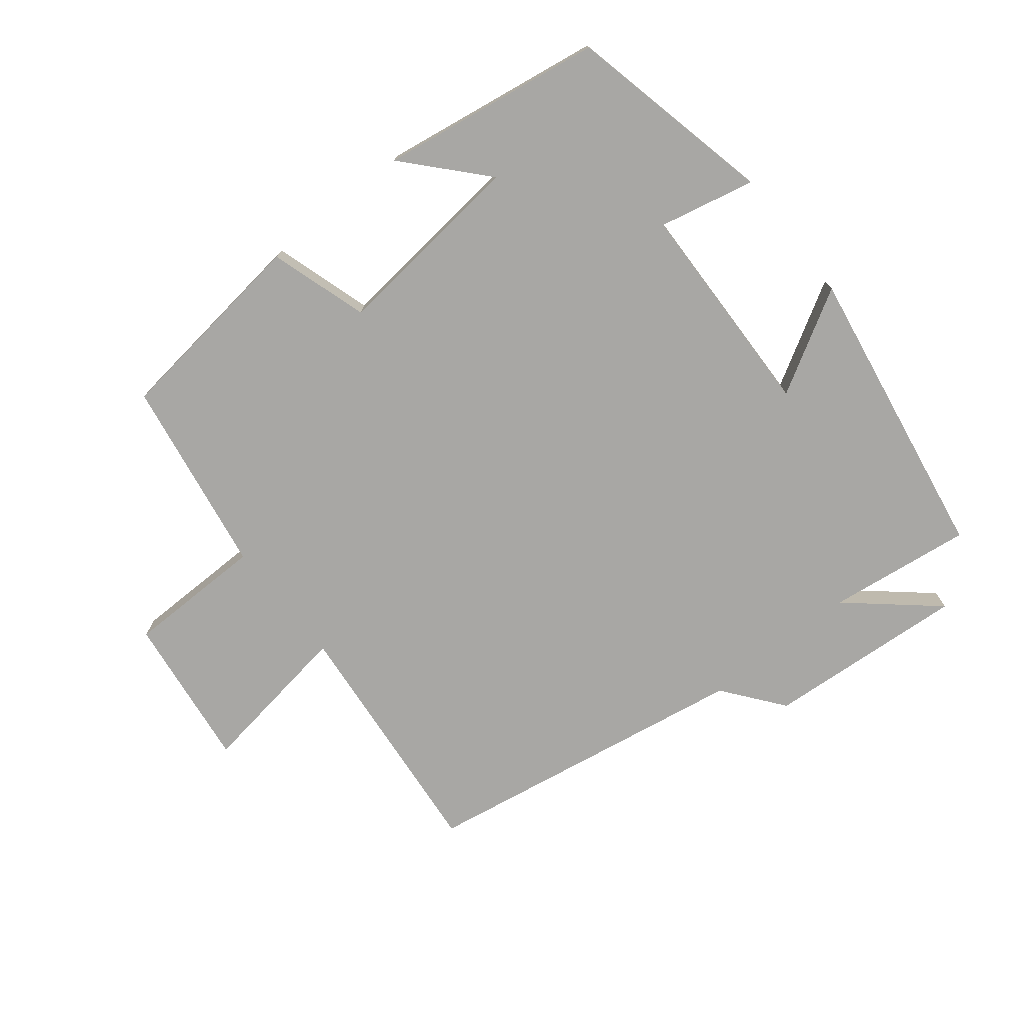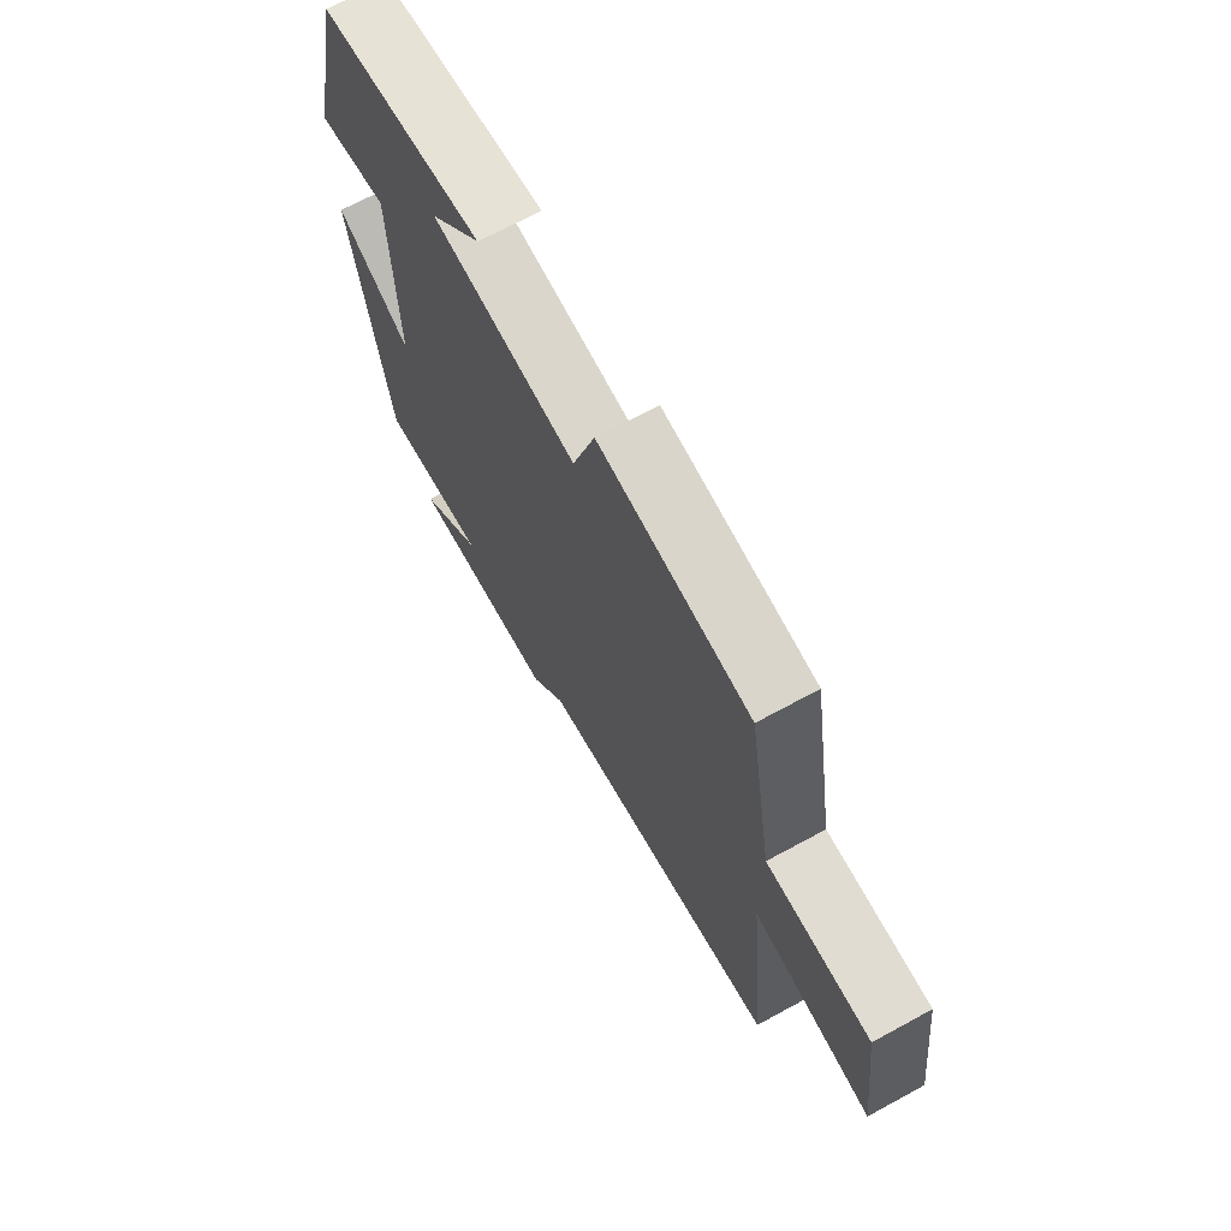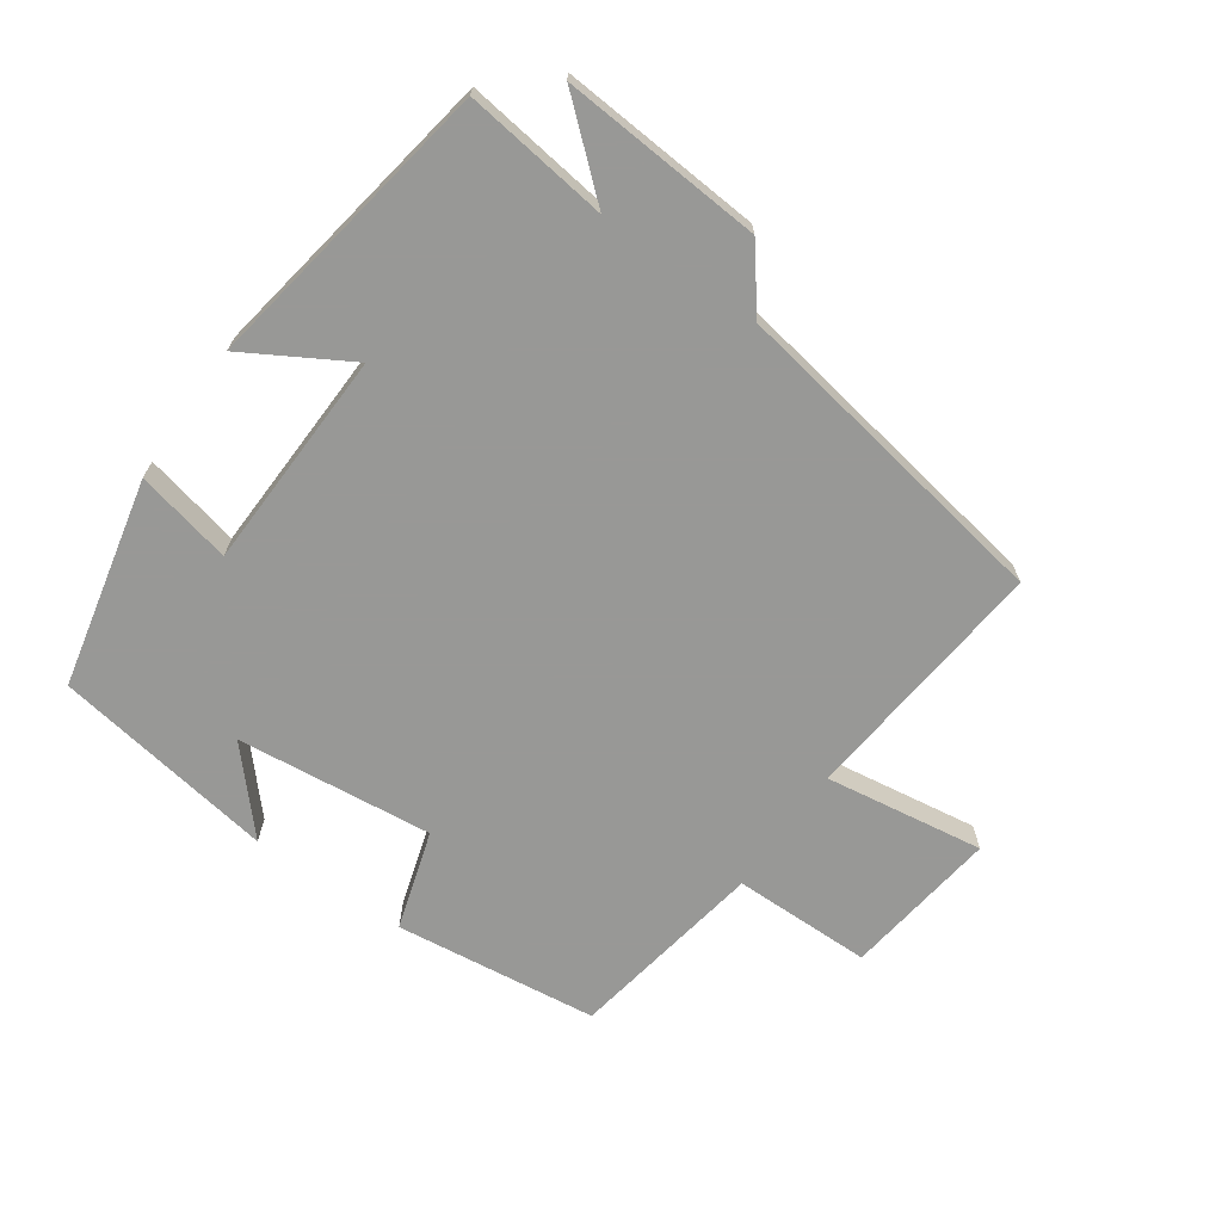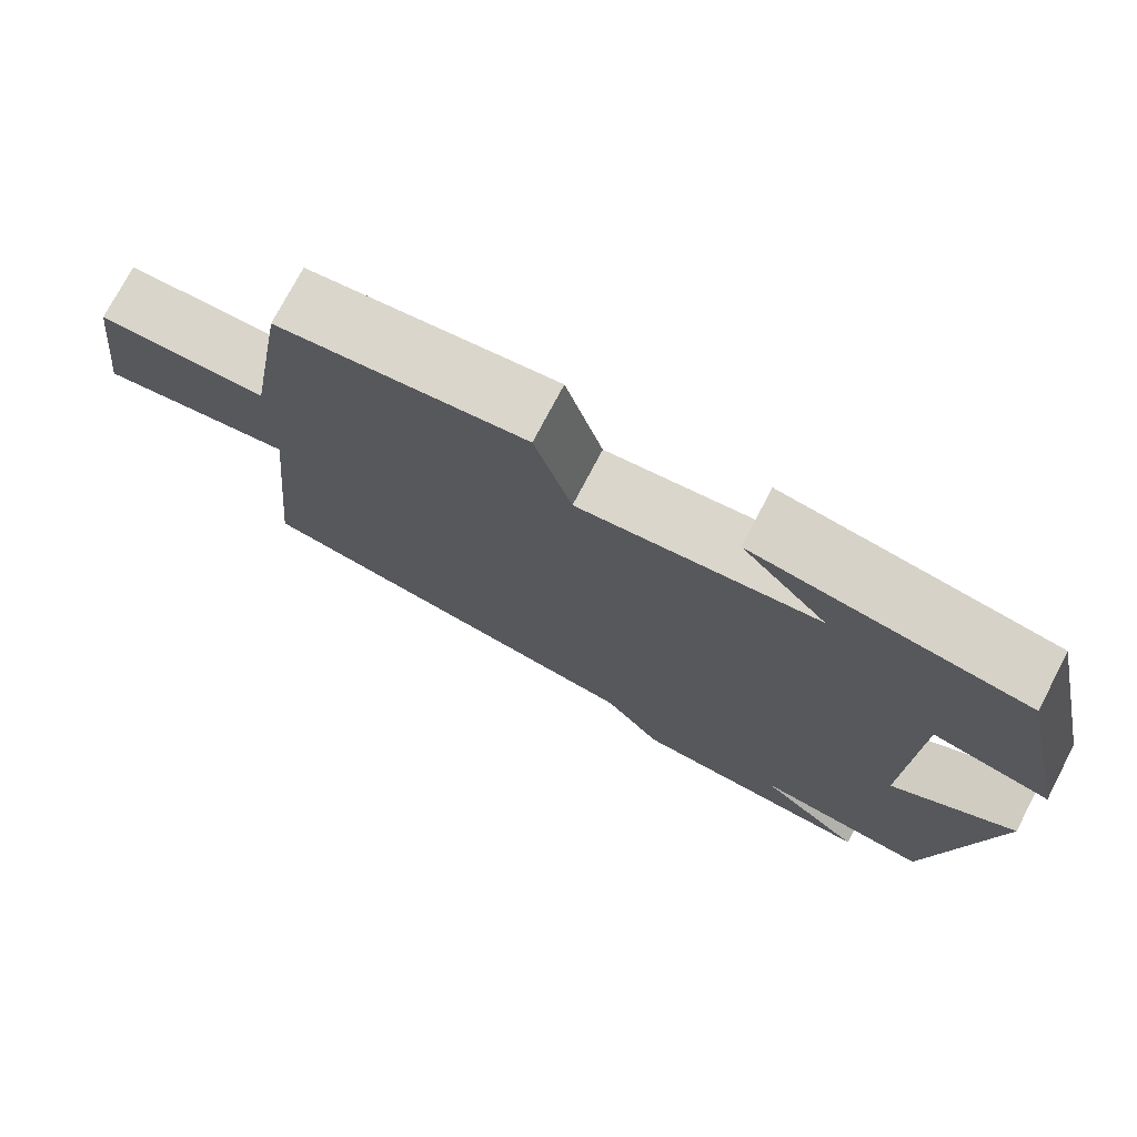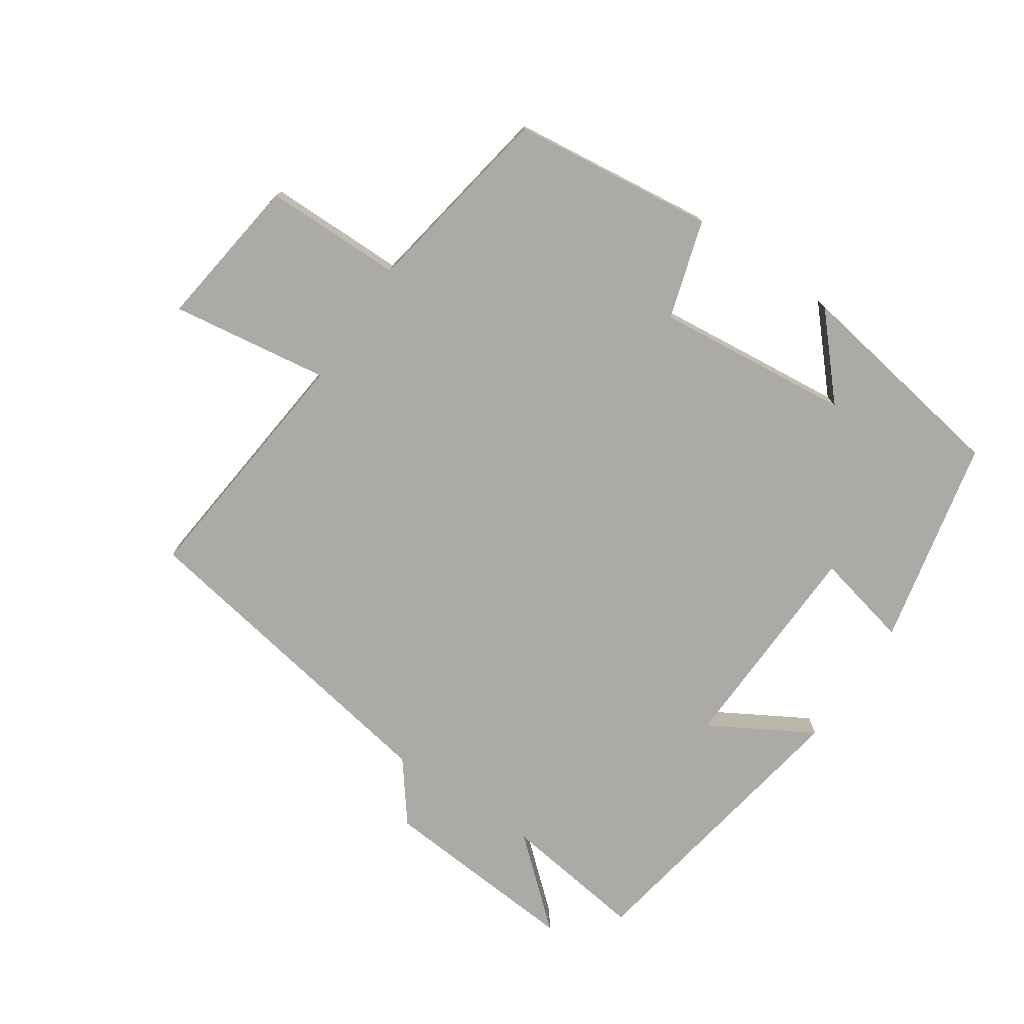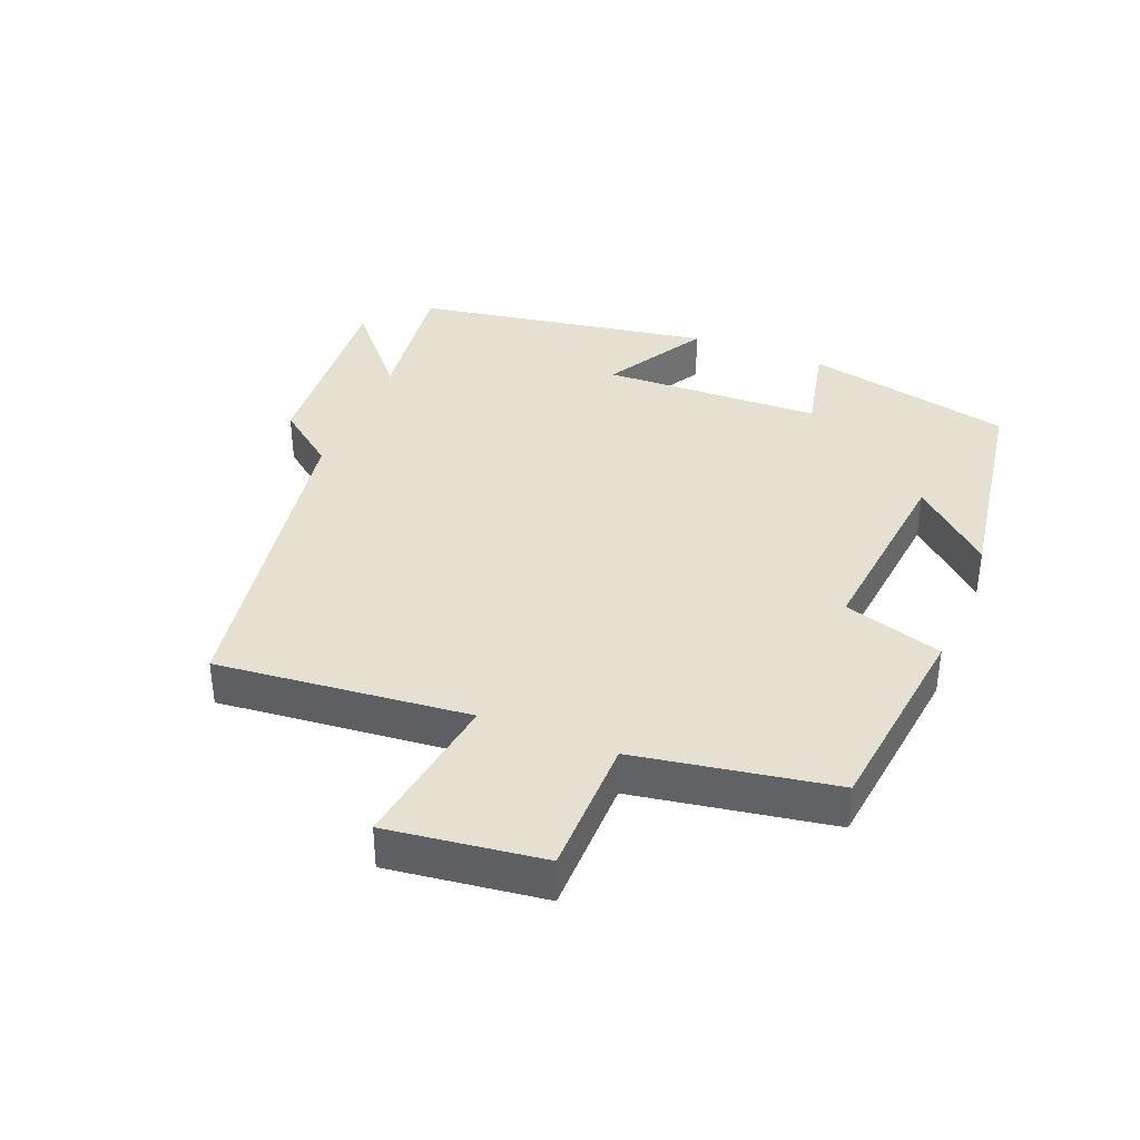
<metadata>
{"format":"obj","ext":"obj","renderer":"f3d","projection":"perspective","resolution":1024,"background":"white","views":[{"elev":-74.6,"azim":38.6,"up":"+Y"},{"elev":68.8,"azim":-118.6,"up":"+Z"},{"elev":-68.5,"azim":144.9,"up":"+Y"},{"elev":74.7,"azim":27.6,"up":"+Z"},{"elev":-76.1,"azim":-34.3,"up":"+Y"},{"elev":37.6,"azim":-68.2,"up":"+Y"}]}
</metadata>
<code>
v -0.45 0.07 0.462
v -0.143 0.07 0.5
v -0.097 0.07 0.351
v 0.199 0.07 0.383
v 0.093 0.07 0.5
v 0.43 0.07 0.447
v 0.5 0.07 0.133
v 0.355 0.07 0.165
v 0.345 0.07 -0.167
v 0.5 0.07 -0.077
v 0.425 0.07 -0.528
v 0.207 0.07 -0.5
v 0.337 0.07 -0.612
v 0.033 0.07 -0.59
v -0.037 0.07 -0.5
v -0.537 0.07 -0.416
v -0.5 0.07 -0.036
v -0.74 0.07 -0.072
v -0.71 0.07 0.162
v -0.5 0.07 0.164
v -0.45 0 0.462
v -0.143 0 0.5
v -0.097 0 0.351
v 0.199 0 0.383
v 0.093 0 0.5
v 0.43 0 0.447
v 0.5 0 0.133
v 0.355 0 0.165
v 0.345 0 -0.167
v 0.5 0 -0.077
v 0.425 0 -0.528
v 0.207 0 -0.5
v 0.337 0 -0.612
v 0.033 0 -0.59
v -0.037 0 -0.5
v -0.537 0 -0.416
v -0.5 0 -0.036
v -0.74 0 -0.072
v -0.71 0 0.162
v -0.5 0 0.164
f 17 18 19 20
f 1 2 3
f 20 1 3
f 17 20 3
f 17 3 4
f 16 17 4
f 15 16 4
f 12 13 14 15
f 12 15 4
f 9 10 11 12
f 8 9 12 4
f 7 8 4
f 4 5 6 7
f 40 39 38 37
f 23 22 21
f 23 21 40
f 23 40 37
f 24 23 37
f 24 37 36
f 24 36 35
f 35 34 33 32
f 24 35 32
f 32 31 30 29
f 24 32 29 28
f 24 28 27
f 27 26 25 24
f 1 21 22 2
f 2 22 23 3
f 3 23 24 4
f 4 24 25 5
f 5 25 26 6
f 6 26 27 7
f 7 27 28 8
f 8 28 29 9
f 9 29 30 10
f 10 30 31 11
f 11 31 32 12
f 12 32 33 13
f 13 33 34 14
f 14 34 35 15
f 15 35 36 16
f 16 36 37 17
f 17 37 38 18
f 18 38 39 19
f 19 39 40 20
f 20 40 21 1

</code>
